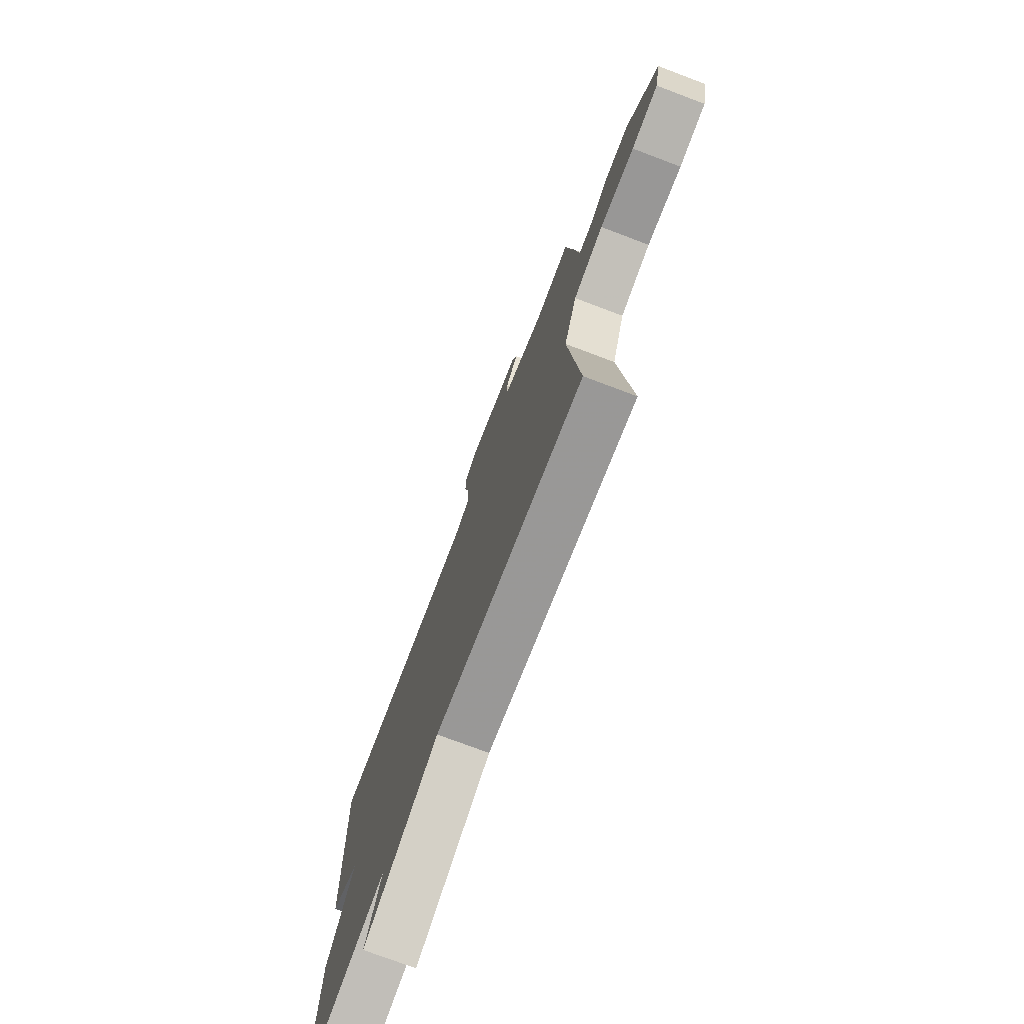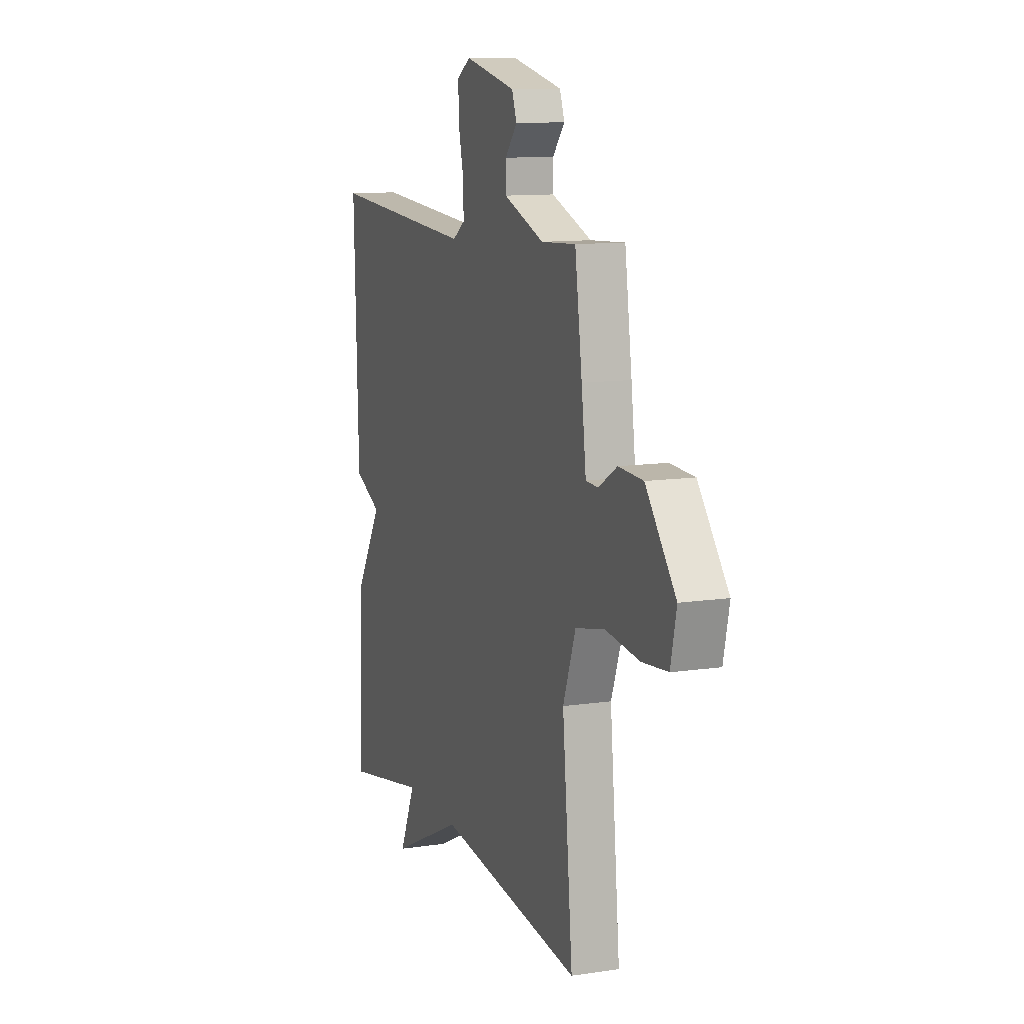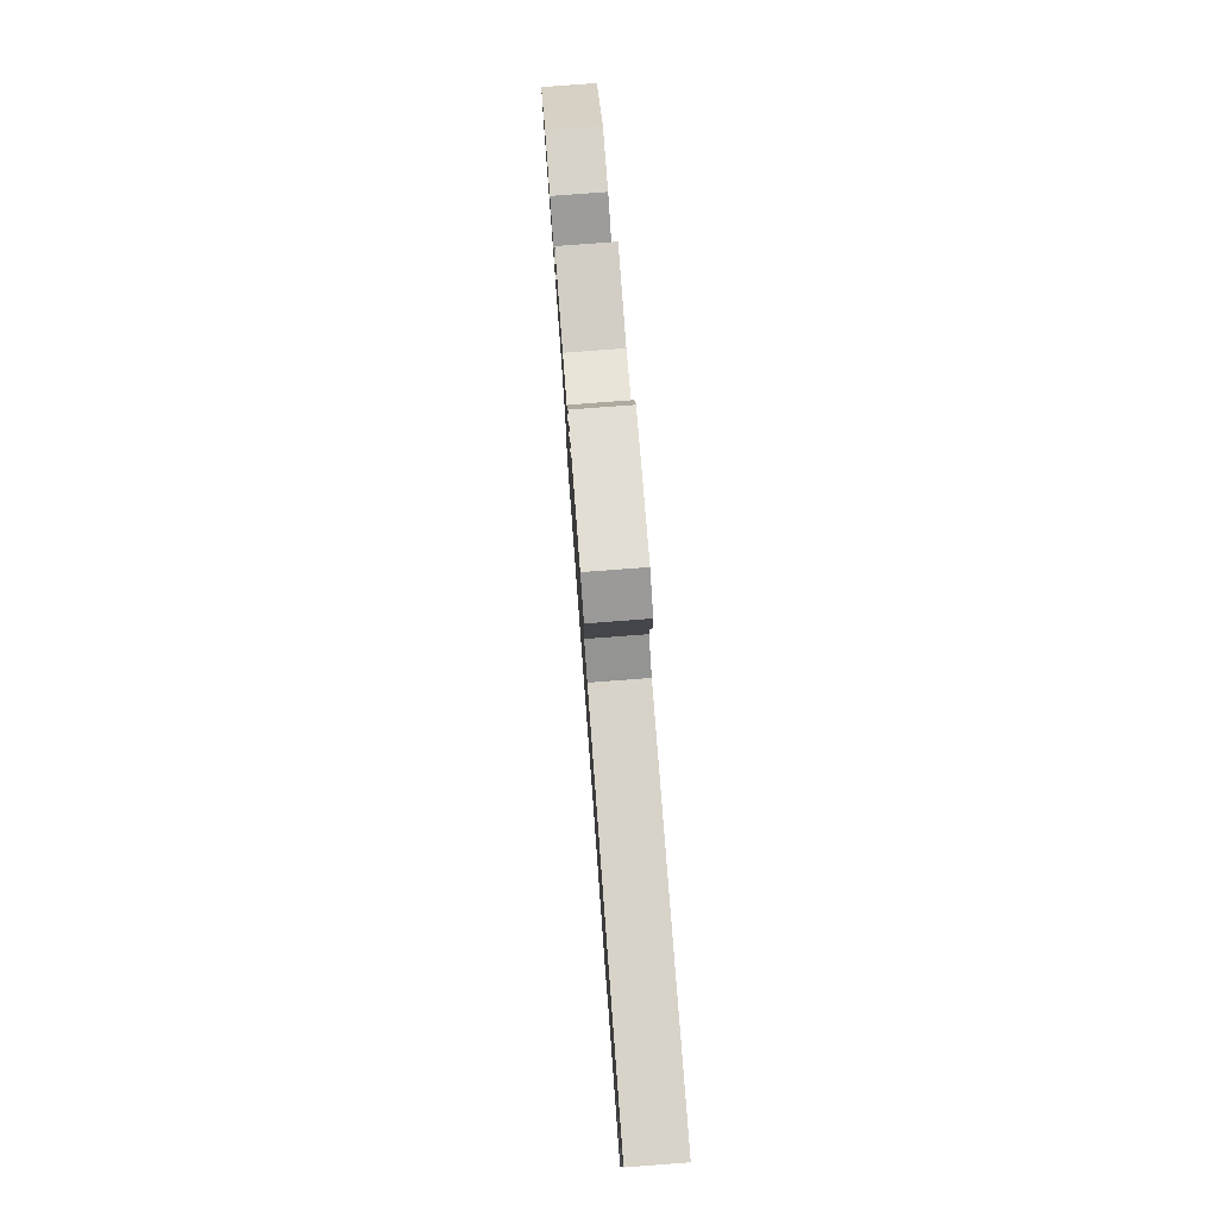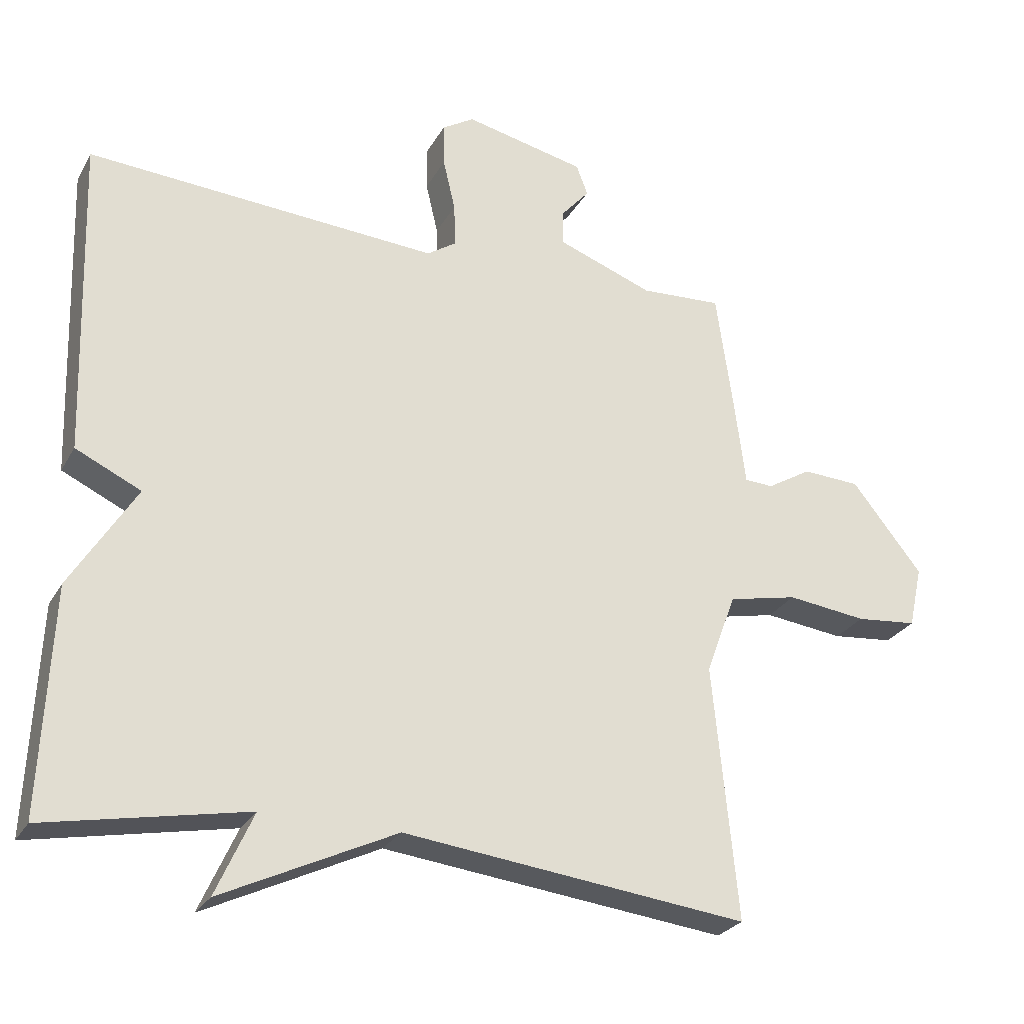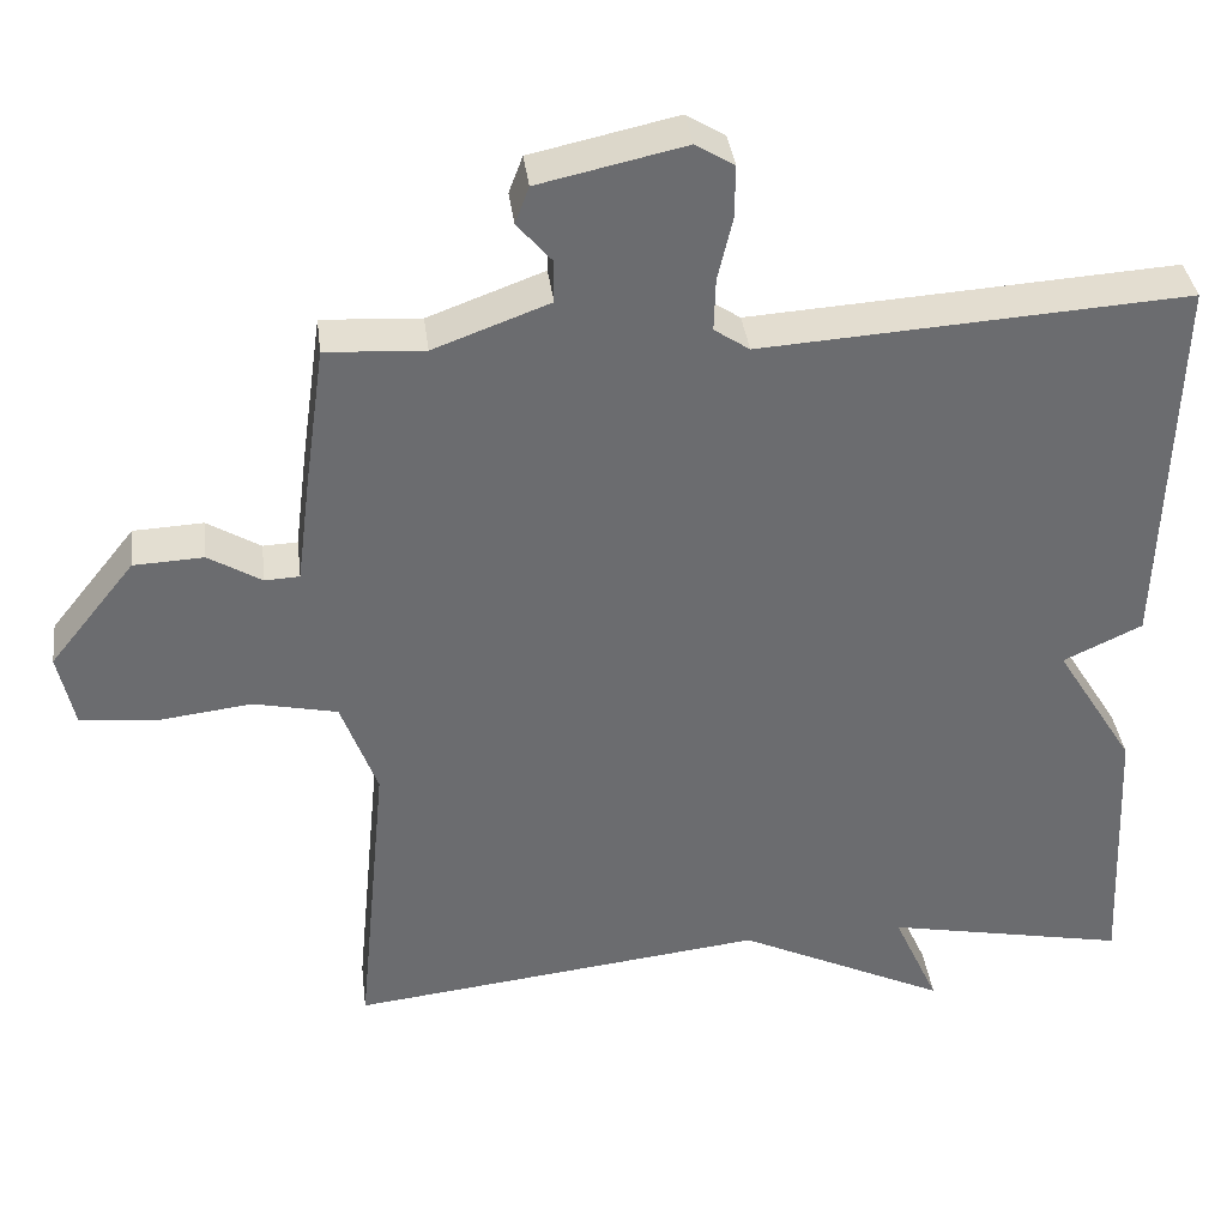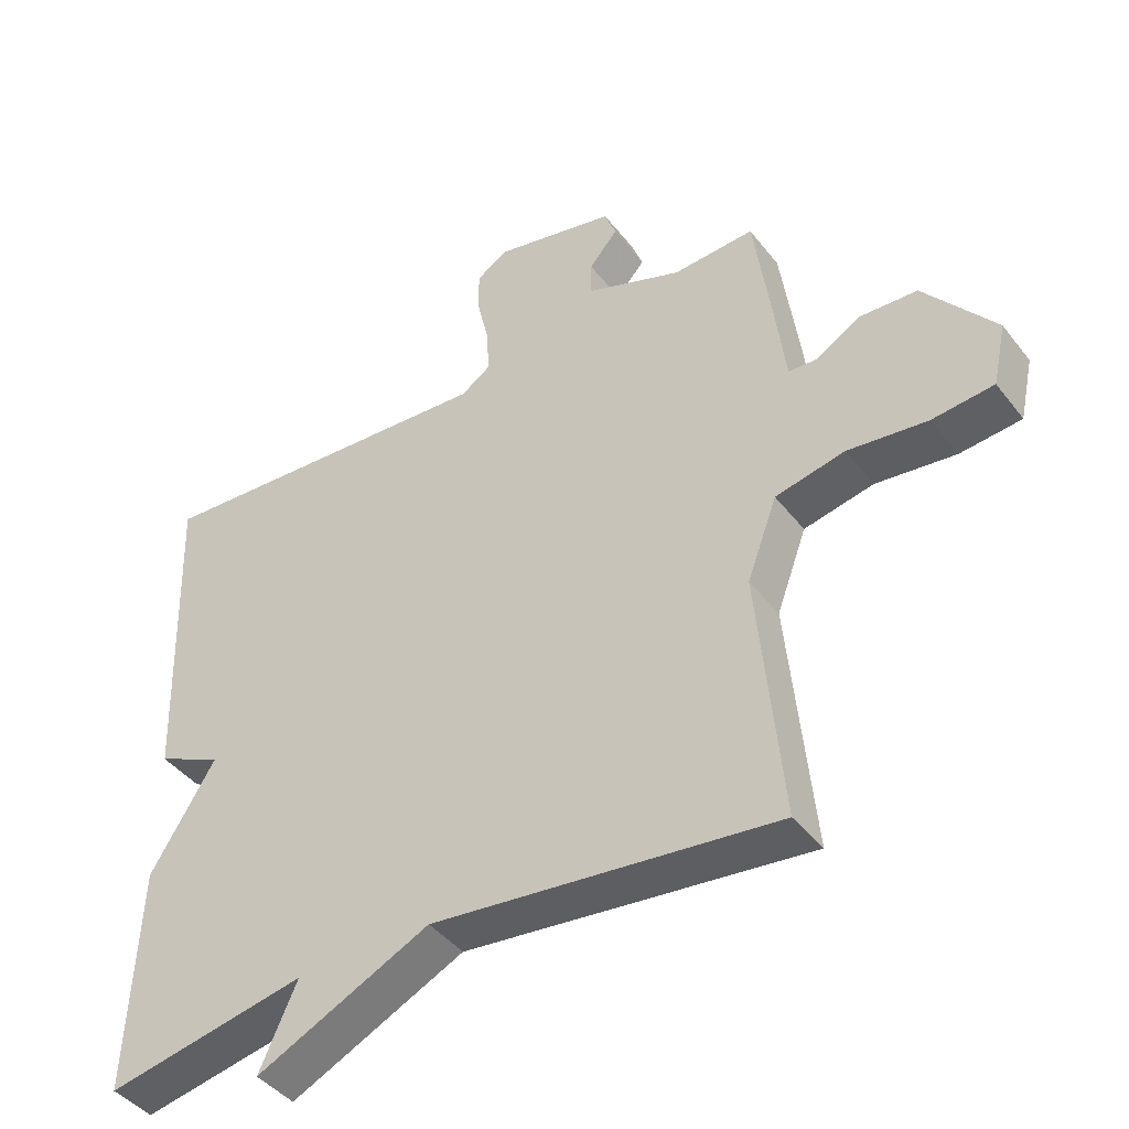
<metadata>
{"format":"obj","ext":"obj","renderer":"f3d","projection":"perspective","resolution":1024,"background":"white","views":[{"elev":-75.1,"azim":-110.7,"up":"+Z"},{"elev":11.3,"azim":-110.2,"up":"+Z"},{"elev":79.3,"azim":85.7,"up":"+Z"},{"elev":-26.8,"azim":156.3,"up":"+Z"},{"elev":36.7,"azim":-7.1,"up":"+Z"},{"elev":-42.7,"azim":-145.4,"up":"+Z"}]}
</metadata>
<code>
v 0.5 0.07 0.5
v 0.485 0.07 0.03
v 0.389 0.07 -0.015
v 0.485 0.07 -0.17
v 0.5 0.07 -0.5
v 0.206 0.07 -0.442
v 0.261 0.07 -0.564
v 0.006 0.07 -0.442
v -0.5 0.07 -0.5
v -0.464 0.07 -0.127
v -0.508 0.07 -0.008
v -0.61 0.07 0.014
v -0.727 0.07 0
v -0.817 0.07 0.009
v -0.837 0.07 0.1
v -0.733 0.07 0.23
v -0.648 0.07 0.234
v -0.583 0.07 0.195
v -0.541 0.07 0.197
v -0.525 0.07 0.323
v -0.5 0.07 0.5
v -0.38 0.07 0.493
v -0.239 0.07 0.545
v -0.239 0.07 0.597
v -0.281 0.07 0.646
v -0.264 0.07 0.691
v -0.086 0.07 0.73
v -0.039 0.07 0.701
v -0.04 0.07 0.637
v -0.058 0.07 0.56
v -0.06 0.07 0.496
v -0.017 0.07 0.467
v 0.5 0 0.5
v 0.485 0 0.03
v 0.389 0 -0.015
v 0.485 0 -0.17
v 0.5 0 -0.5
v 0.206 0 -0.442
v 0.261 0 -0.564
v 0.006 0 -0.442
v -0.5 0 -0.5
v -0.464 0 -0.127
v -0.508 0 -0.008
v -0.61 0 0.014
v -0.727 0 0
v -0.817 0 0.009
v -0.837 0 0.1
v -0.733 0 0.23
v -0.648 0 0.234
v -0.583 0 0.195
v -0.541 0 0.197
v -0.525 0 0.323
v -0.5 0 0.5
v -0.38 0 0.493
v -0.239 0 0.545
v -0.239 0 0.597
v -0.281 0 0.646
v -0.264 0 0.691
v -0.086 0 0.73
v -0.039 0 0.701
v -0.04 0 0.637
v -0.058 0 0.56
v -0.06 0 0.496
v -0.017 0 0.467
f 28 29 30
f 27 28 30
f 26 27 30
f 25 26 30
f 24 25 30
f 23 24 30 31
f 22 23 31 32
f 21 22 32
f 20 21 32
f 19 20 32
f 16 17 18
f 15 16 18
f 14 15 18
f 13 14 18
f 12 13 18
f 11 12 18 19
f 1 2 3
f 32 1 3
f 19 32 3
f 11 19 3
f 10 11 3
f 6 7 8
f 4 5 6
f 3 4 6
f 10 3 6
f 10 6 8
f 8 9 10
f 62 61 60
f 62 60 59
f 62 59 58
f 62 58 57
f 62 57 56
f 63 62 56 55
f 64 63 55 54
f 64 54 53
f 64 53 52
f 64 52 51
f 50 49 48
f 50 48 47
f 50 47 46
f 50 46 45
f 50 45 44
f 51 50 44 43
f 35 34 33
f 35 33 64
f 35 64 51
f 35 51 43
f 35 43 42
f 40 39 38
f 38 37 36
f 38 36 35
f 38 35 42
f 40 38 42
f 42 41 40
f 1 33 34 2
f 2 34 35 3
f 3 35 36 4
f 4 36 37 5
f 5 37 38 6
f 6 38 39 7
f 7 39 40 8
f 8 40 41 9
f 9 41 42 10
f 10 42 43 11
f 11 43 44 12
f 12 44 45 13
f 13 45 46 14
f 14 46 47 15
f 15 47 48 16
f 16 48 49 17
f 17 49 50 18
f 18 50 51 19
f 19 51 52 20
f 20 52 53 21
f 21 53 54 22
f 22 54 55 23
f 23 55 56 24
f 24 56 57 25
f 25 57 58 26
f 26 58 59 27
f 27 59 60 28
f 28 60 61 29
f 29 61 62 30
f 30 62 63 31
f 31 63 64 32
f 32 64 33 1

</code>
